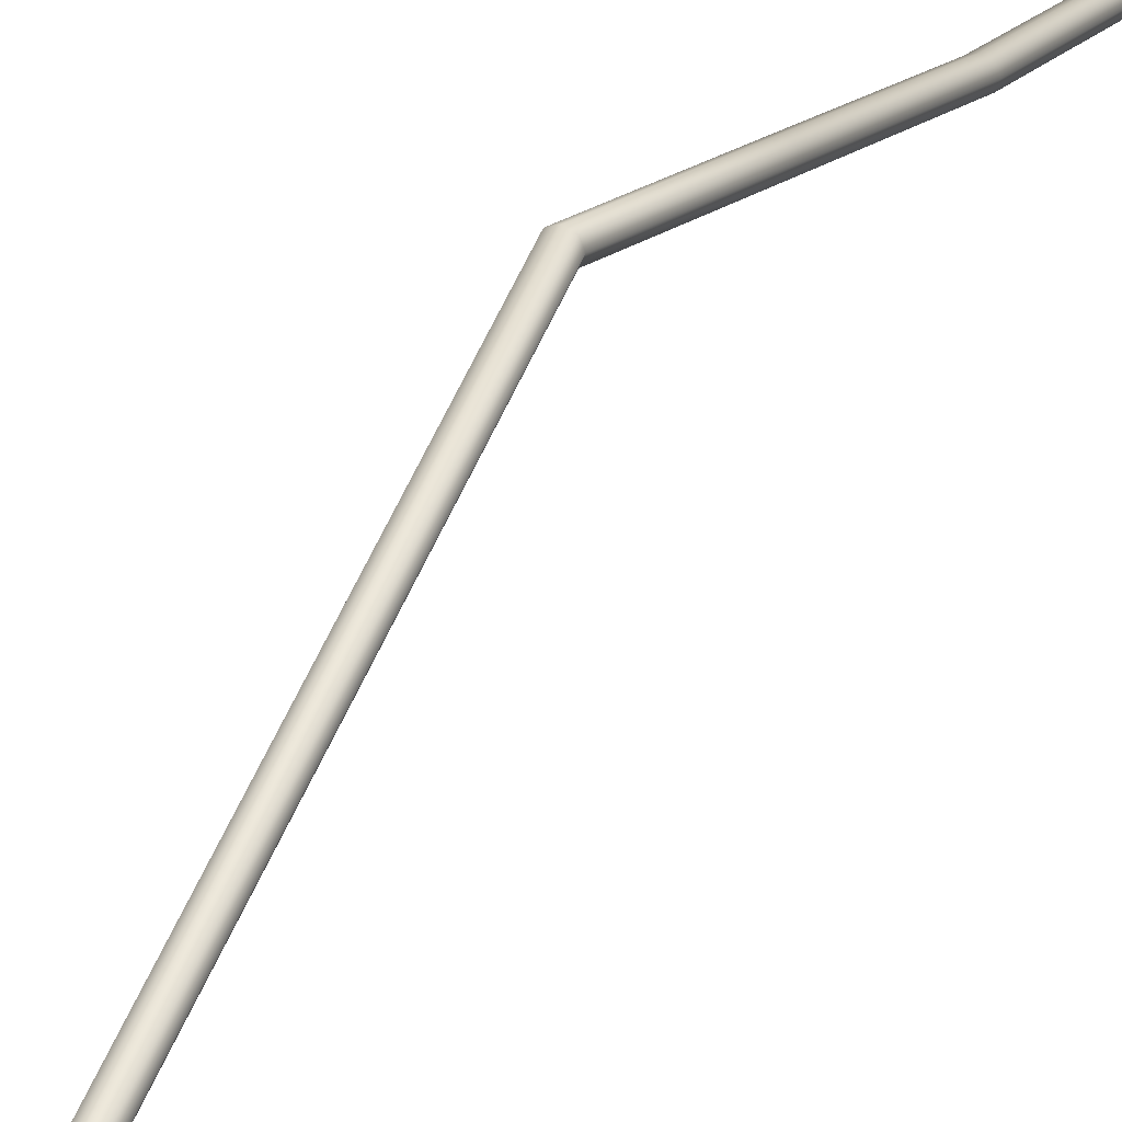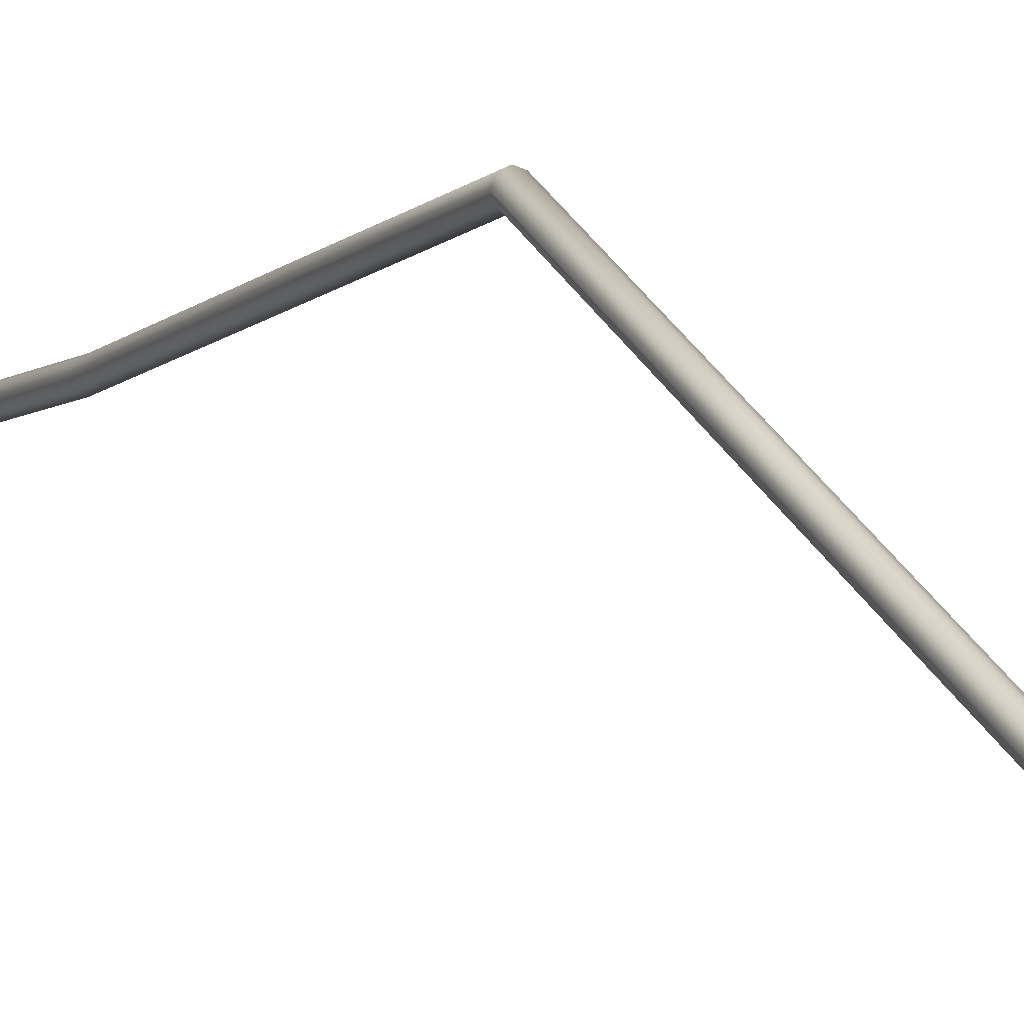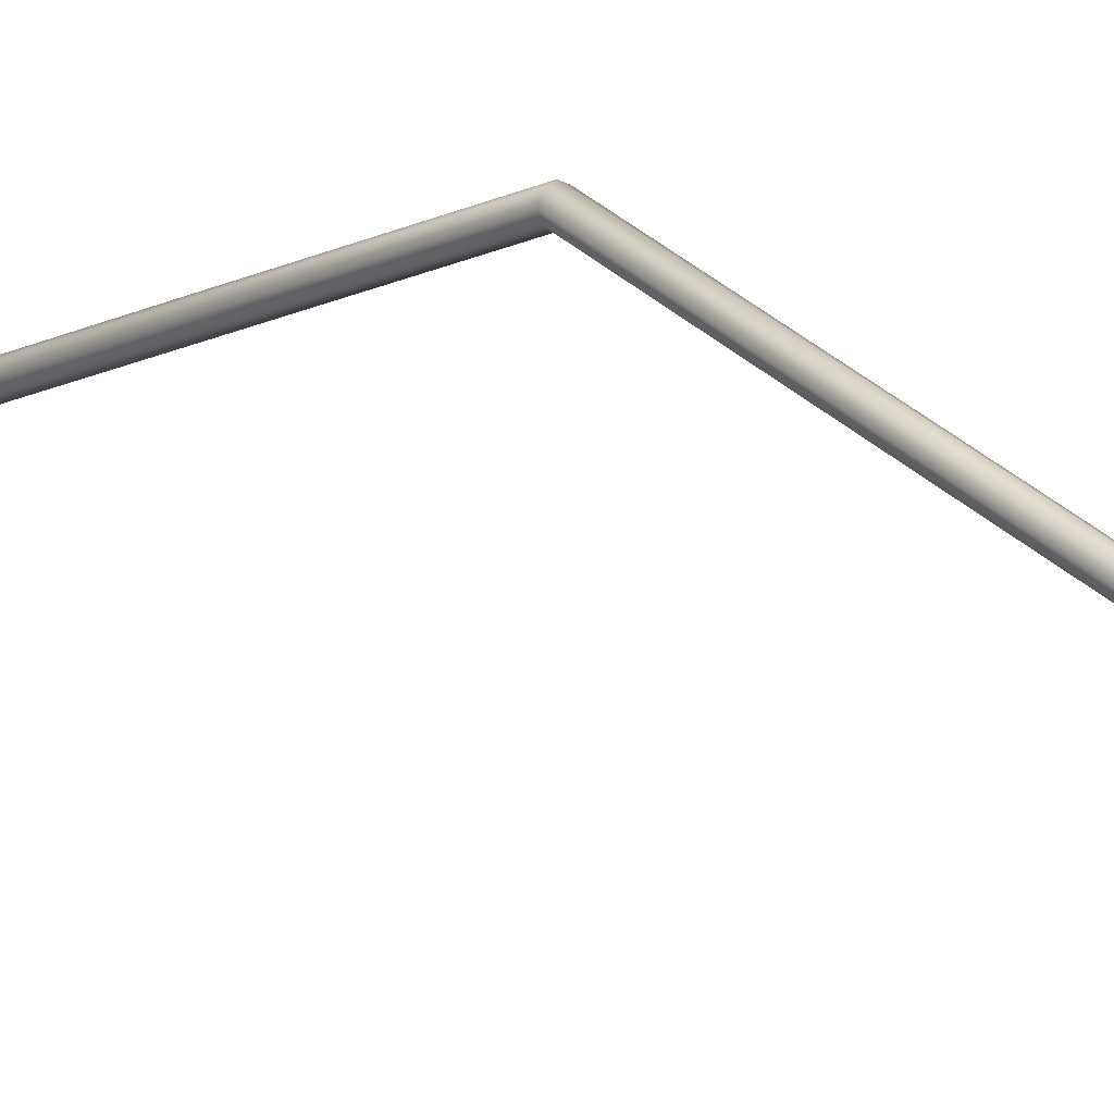
<metadata>
{"format":"obj","ext":"obj","renderer":"f3d","projection":"perspective","resolution":1024,"background":"white","views":[{"elev":31.1,"azim":22.8,"up":"+Z"},{"elev":10.8,"azim":154.2,"up":"+Z"},{"elev":11.2,"azim":137.7,"up":"+Z"}]}
</metadata>
<code>
o bow_string_04_bow_string_04_bow_string_04_Cylinder.006
v -0.01129 -1.437 0.05631
v 0.01129 -1.437 0.05631
v 0.01129 -1.437 0.07933
v 0 -1.437 0.05154
v 0.01597 -1.437 0.06782
v 0 -1.437 0.0841
v -0.01129 -1.437 0.07933
v -0.01597 -1.437 0.06782
v 0 1.437 0.05154
v 0.01129 1.078 0.1541
v 0 1.078 0.1494
v 0.01129 1.437 0.05631
v 0.01597 1.078 0.1656
v 0.01597 1.437 0.06782
v 0.01129 1.078 0.1772
v 0.01129 1.437 0.07933
v 0 1.078 0.1819
v 0 1.437 0.0841
v -0.01129 1.078 0.1772
v -0.01129 1.437 0.07933
v -0.01597 1.078 0.1656
v -0.01597 1.437 0.06782
v -0.01129 1.078 0.1541
v -0.01129 1.437 0.05631
v -0.01129 -0 0.4895
v 0 -0.3594 0.3659
v -0.01129 -0.3594 0.3707
v -0.01597 -0 0.5009
v -0.01597 -0.3594 0.3823
v -0.01129 -0.3594 0.3939
v 0 -0.3594 0.3987
v 0.01129 -0.3594 0.3939
v 0.01597 -0.3594 0.3823
v 0.01129 -0.3594 0.3707
v 0 -0.7187 0.2472
v 0.01129 -1.078 0.1541
v 0 -1.078 0.1494
v 0.01129 -0.7187 0.252
v 0.01597 -1.078 0.1656
v 0.01597 -0.7187 0.2636
v 0.01129 -1.078 0.1772
v 0.01129 -0.7187 0.2751
v 0 -1.078 0.1819
v 0 -0.7187 0.2799
v -0.01129 -1.078 0.1772
v -0.01129 -0.7187 0.2751
v -0.01597 -1.078 0.1656
v -0.01597 -0.7187 0.2636
v -0.01129 -1.078 0.1541
v -0.01129 -0.7187 0.252
v -0.01129 0.7187 0.252
v 0 0.3594 0.3659
v -0.01129 0.3594 0.3707
v -0.01597 0.7187 0.2636
v -0.01597 0.3594 0.3823
v -0.01129 0.7187 0.2751
v -0.01129 0.3594 0.3939
v 0 0.7187 0.2799
v 0 0.3594 0.3987
v 0.01129 0.7187 0.2751
v 0.01129 0.3594 0.3939
v 0.01597 0.7187 0.2636
v 0.01597 0.3594 0.3823
v 0.01129 0.7187 0.252
v 0.01129 0.3594 0.3707
v 0 0.7187 0.2472
v 0.01129 -0 0.4895
v 0.01597 -0 0.5009
v 0.01129 -0 0.5122
v -0.01129 -0 0.5122
v 0 -0 0.4848
v 0 -0 0.517
f 1 2 3
f 1 4 2
f 2 5 3
f 3 6 7
f 7 8 3
f 8 1 3
f 9 10 11
f 12 13 10
f 14 15 13
f 16 17 15
f 18 19 17
f 20 21 19
f 16 14 22
f 22 23 21
f 24 11 23
f 25 26 27
f 28 27 29
f 70 29 30
f 72 30 31
f 69 31 32
f 68 32 33
f 67 33 34
f 71 34 26
f 35 36 37
f 38 39 36
f 40 41 39
f 42 43 41
f 44 45 43
f 46 47 45
f 48 49 47
f 50 37 49
f 51 52 53
f 54 53 55
f 56 55 57
f 58 57 59
f 60 59 61
f 62 61 63
f 64 63 65
f 66 65 52
f 26 38 35
f 34 40 38
f 33 42 40
f 32 44 42
f 31 46 44
f 30 48 46
f 29 50 48
f 27 35 50
f 52 67 71
f 65 68 67
f 63 69 68
f 61 72 69
f 59 70 72
f 57 28 70
f 55 25 28
f 53 71 25
f 49 4 1
f 47 1 8
f 45 8 7
f 43 7 6
f 41 6 3
f 39 3 5
f 36 5 2
f 37 2 4
f 23 66 51
f 21 51 54
f 19 54 56
f 17 56 58
f 15 58 60
f 13 60 62
f 10 62 64
f 11 64 66
f 9 12 10
f 12 14 13
f 14 16 15
f 16 18 17
f 18 20 19
f 20 22 21
f 14 12 22
f 12 9 22
f 9 24 22
f 22 20 18
f 18 16 22
f 22 24 23
f 24 9 11
f 25 71 26
f 28 25 27
f 70 28 29
f 72 70 30
f 69 72 31
f 68 69 32
f 67 68 33
f 71 67 34
f 35 38 36
f 38 40 39
f 40 42 41
f 42 44 43
f 44 46 45
f 46 48 47
f 48 50 49
f 50 35 37
f 51 66 52
f 54 51 53
f 56 54 55
f 58 56 57
f 60 58 59
f 62 60 61
f 64 62 63
f 66 64 65
f 26 34 38
f 34 33 40
f 33 32 42
f 32 31 44
f 31 30 46
f 30 29 48
f 29 27 50
f 27 26 35
f 52 65 67
f 65 63 68
f 63 61 69
f 61 59 72
f 59 57 70
f 57 55 28
f 55 53 25
f 53 52 71
f 49 37 4
f 47 49 1
f 45 47 8
f 43 45 7
f 41 43 6
f 39 41 3
f 36 39 5
f 37 36 2
f 23 11 66
f 21 23 51
f 19 21 54
f 17 19 56
f 15 17 58
f 13 15 60
f 10 13 62
f 11 10 64

</code>
